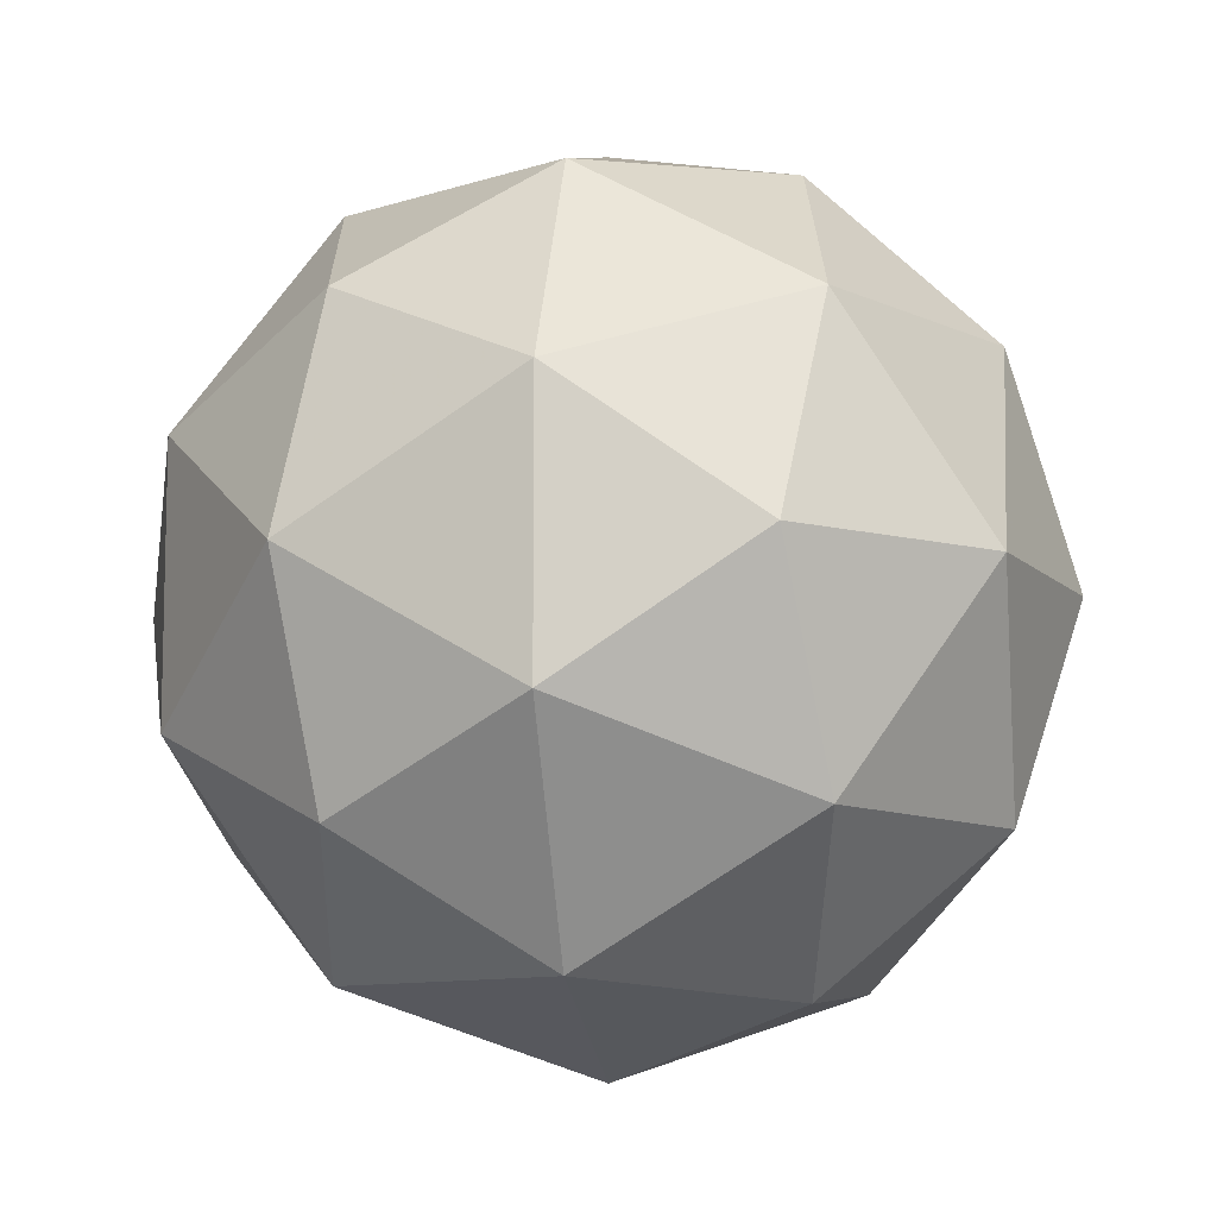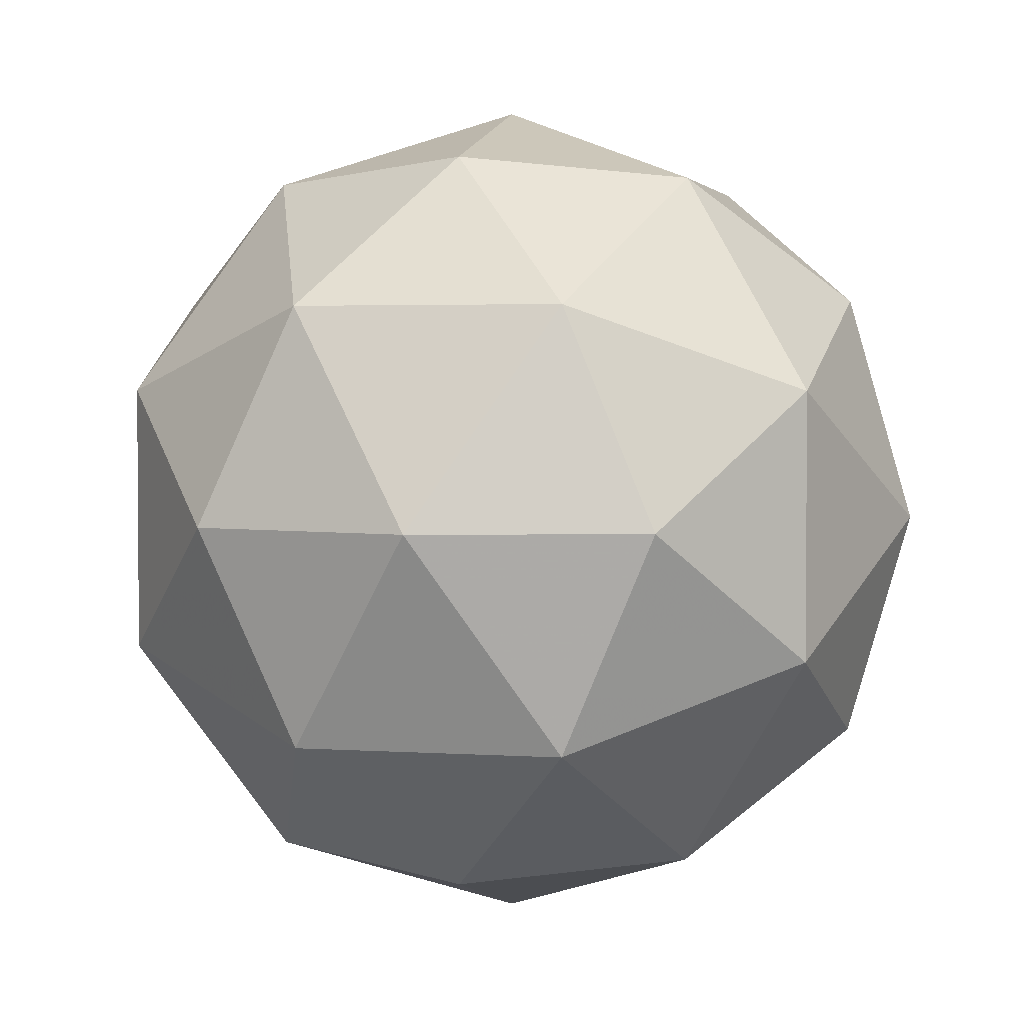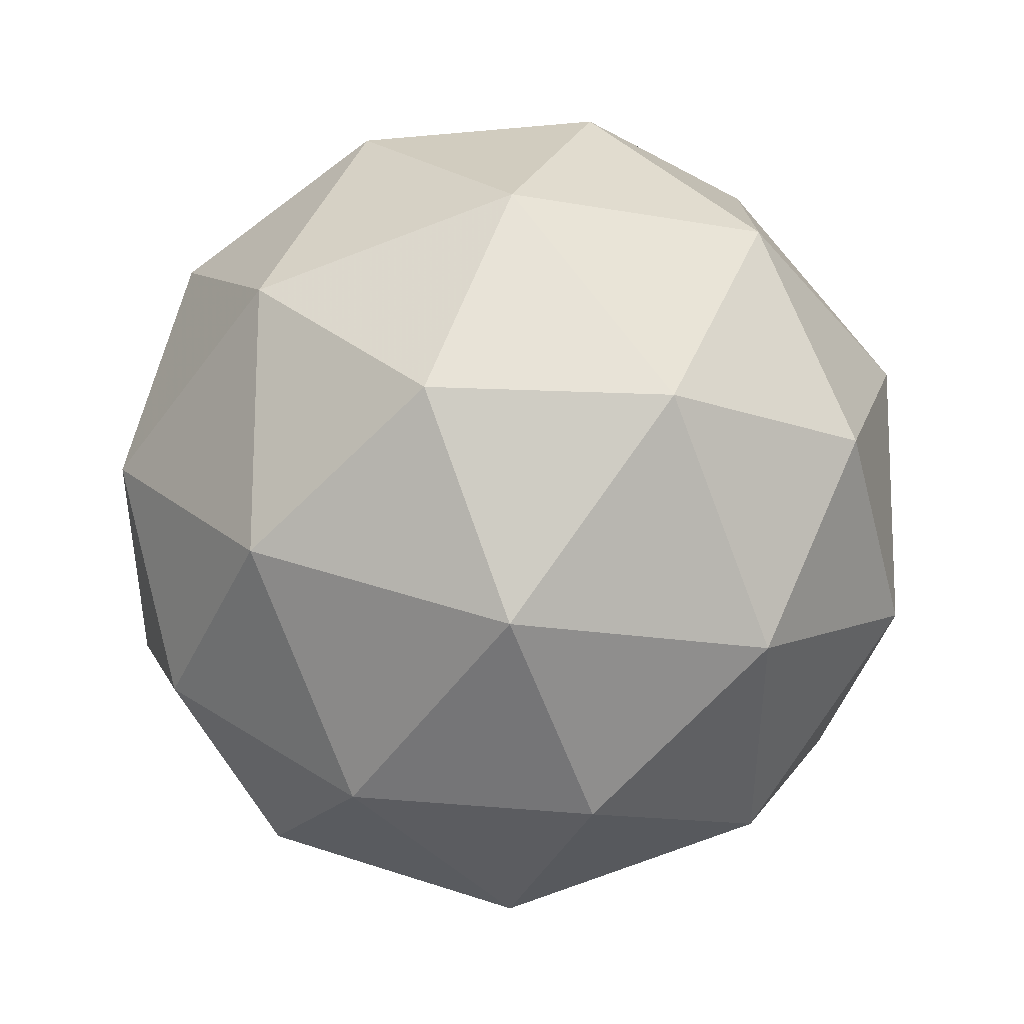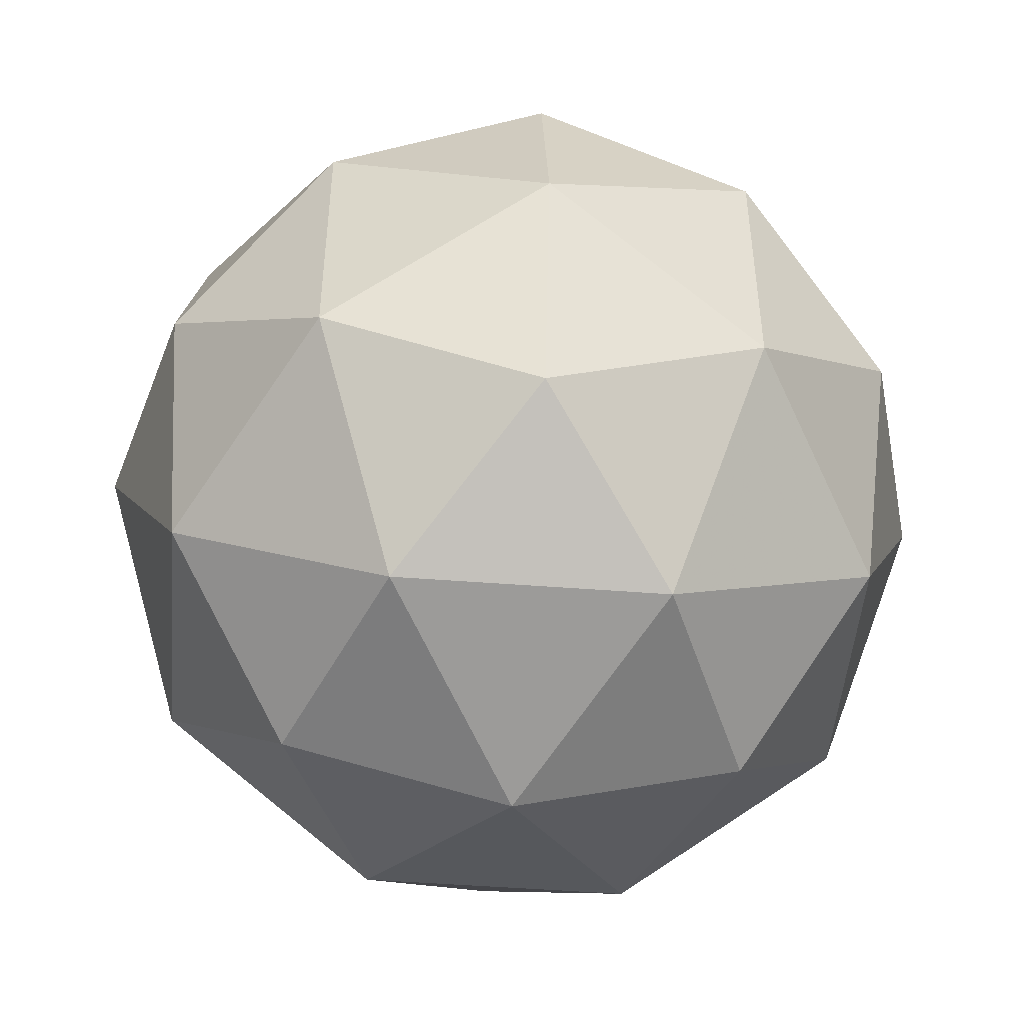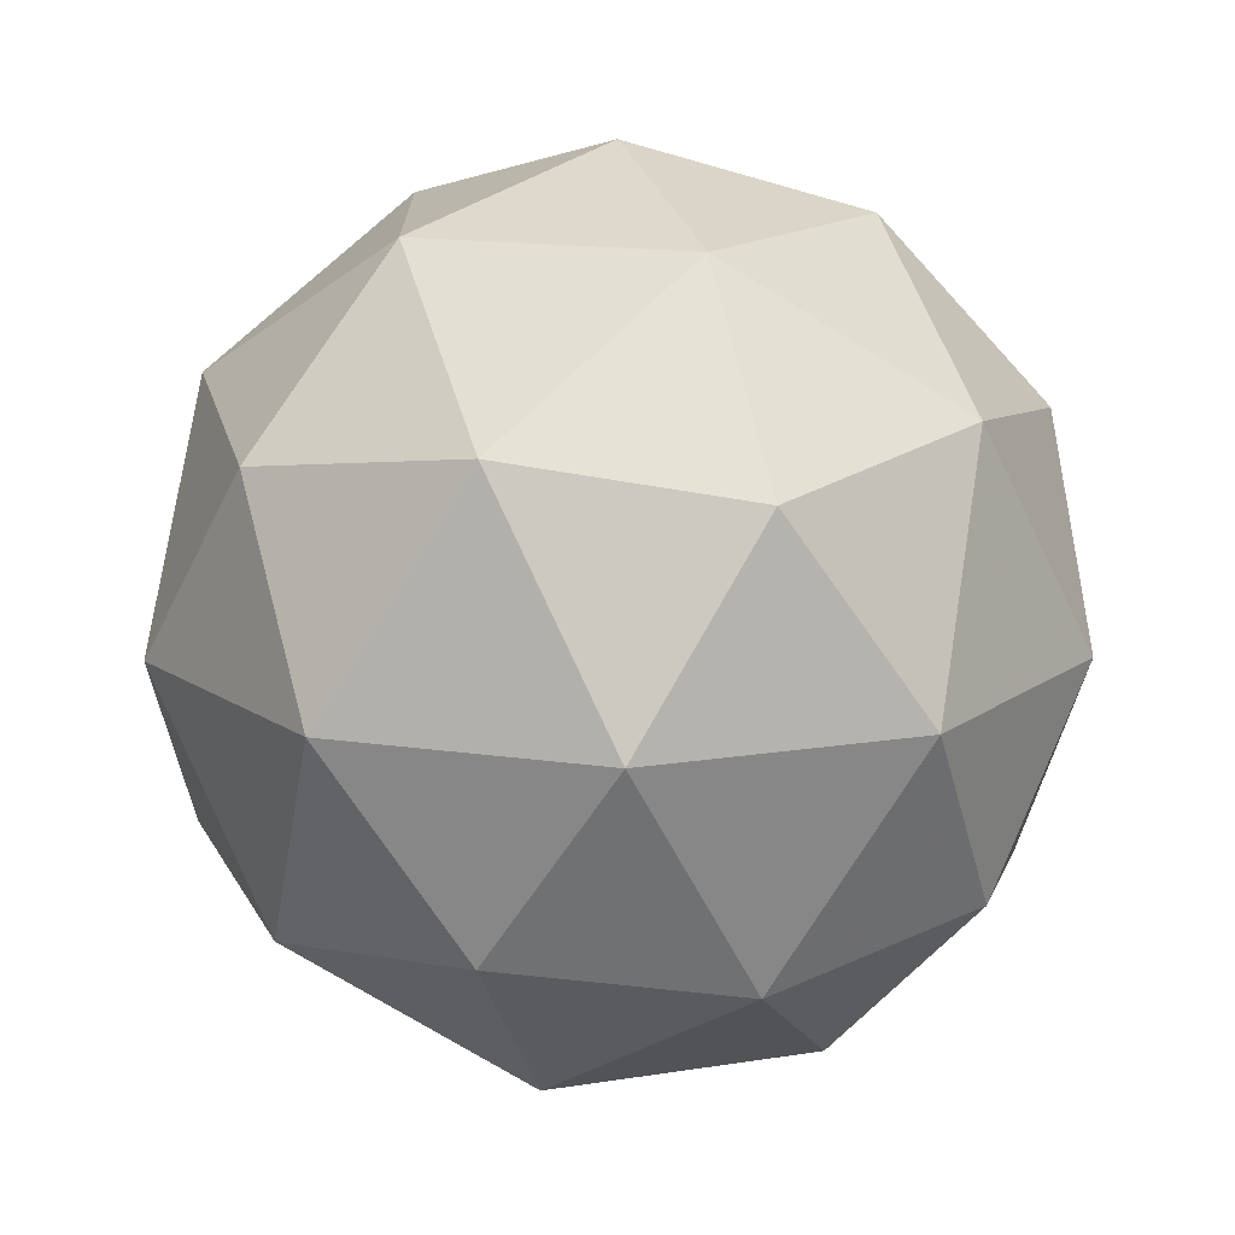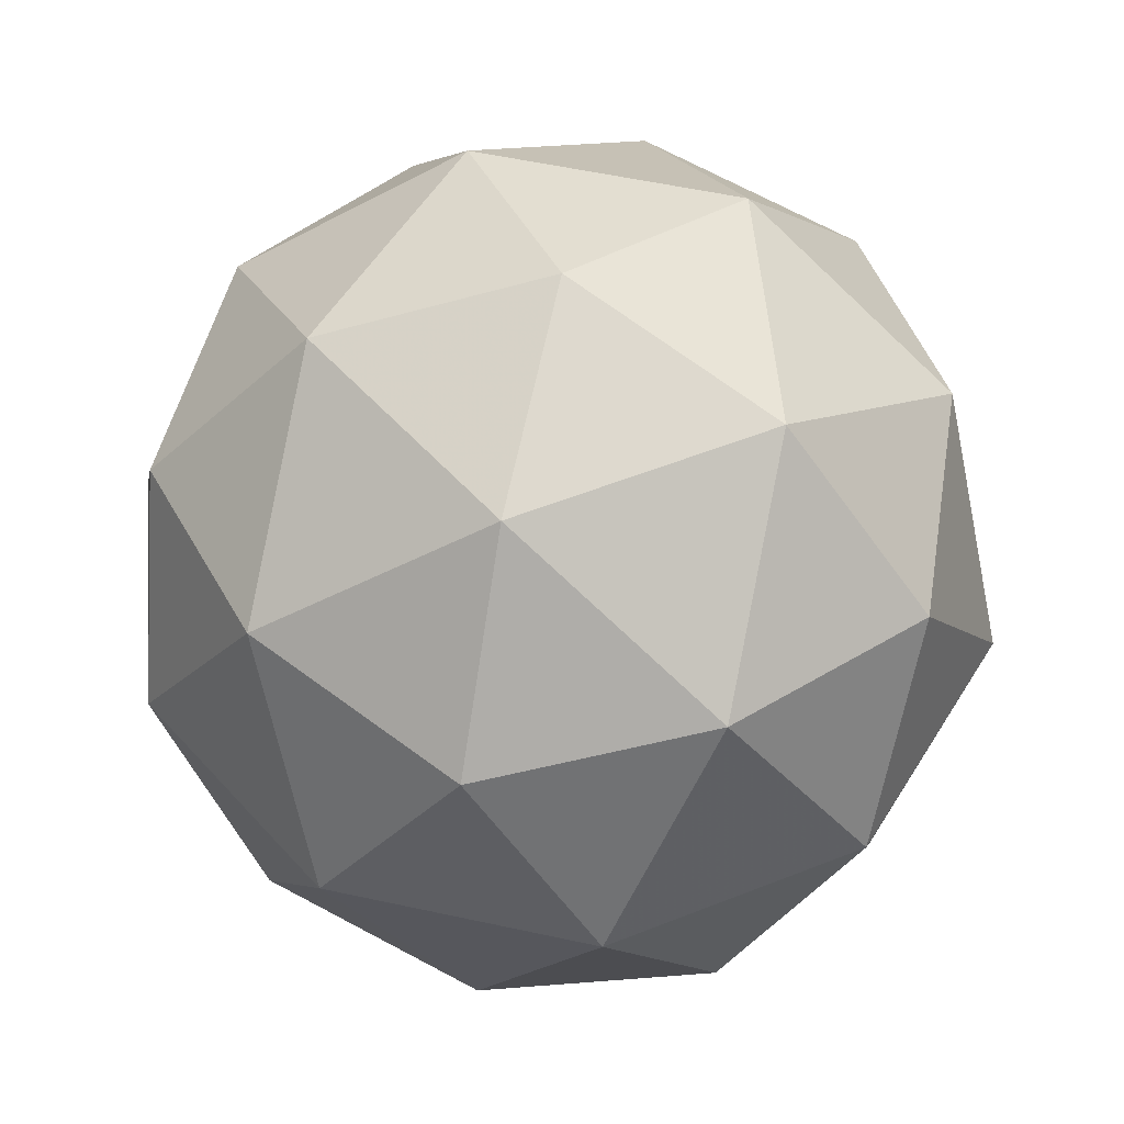
<metadata>
{"format":"obj","ext":"obj","renderer":"f3d","projection":"perspective","resolution":1024,"background":"white","views":[{"elev":-9.8,"azim":-81.7,"up":"+Z"},{"elev":2.9,"azim":-18.1,"up":"+Z"},{"elev":44.0,"azim":-10.5,"up":"+Z"},{"elev":-48.7,"azim":-126.6,"up":"+Z"},{"elev":15.7,"azim":-72.8,"up":"+Y"},{"elev":54.3,"azim":-40.9,"up":"+Y"}]}
</metadata>
<code>
v -1.325 -0.8572 -0.7534
v -0.601 -0.3044 -0.2276
v -1.601 -0.3044 0.09728
v -2.219 -0.3044 -0.7534
v -1.601 -0.3044 -1.604
v -0.601 -0.3044 -1.279
v -1.048 0.5901 0.09728
v -2.048 0.5901 -0.2276
v -2.048 0.5901 -1.279
v -1.048 0.5901 -1.604
v -0.4302 0.59 -0.7534
v -1.325 1.143 -0.7534
v -0.8993 -0.7078 -0.4444
v -1.062 -0.3829 0.05565
v -1.487 -0.7078 -0.2534
v -0.8993 -0.7078 -1.062
v -0.474 -0.3829 -0.7534
v -2.013 -0.3829 -0.2534
v -1.85 -0.7078 -0.7534
v -2.013 -0.3829 -1.253
v -1.487 -0.7078 -1.253
v -1.062 -0.3829 -1.562
v -0.3736 0.1428 -1.062
v -0.3736 0.1428 -0.4444
v -0.7369 0.1428 0.05565
v -1.325 0.1428 0.2466
v -1.912 0.1428 0.05565
v -2.276 0.1428 -0.4444
v -2.276 0.1428 -1.062
v -1.912 0.1428 -1.562
v -1.325 0.1428 -1.753
v -0.7369 0.1428 -1.562
v -0.6365 0.6686 -0.2534
v -1.588 0.6686 0.05565
v -2.175 0.6686 -0.7534
v -1.588 0.6686 -1.562
v -0.6365 0.6686 -1.253
v -0.7989 0.9935 -0.7534
v -1.162 0.9935 -0.2534
v -1.75 0.9935 -0.4444
v -1.75 0.9935 -1.062
v -1.162 0.9935 -1.253
f 1 13 15
f 2 13 17
f 1 15 19
f 1 19 21
f 1 21 16
f 2 17 24
f 3 14 26
f 4 18 28
f 5 20 30
f 6 22 32
f 2 24 25
f 3 26 27
f 4 28 29
f 5 30 31
f 6 32 23
f 7 33 39
f 8 34 40
f 9 35 41
f 10 36 42
f 11 37 38
f 15 14 3
f 15 13 14
f 13 2 14
f 17 16 6
f 17 13 16
f 13 1 16
f 19 18 4
f 19 15 18
f 15 3 18
f 21 20 5
f 21 19 20
f 19 4 20
f 16 22 6
f 16 21 22
f 21 5 22
f 24 23 11
f 24 17 23
f 17 6 23
f 26 25 7
f 26 14 25
f 14 2 25
f 28 27 8
f 28 18 27
f 18 3 27
f 30 29 9
f 30 20 29
f 20 4 29
f 32 31 10
f 32 22 31
f 22 5 31
f 25 33 7
f 25 24 33
f 24 11 33
f 27 34 8
f 27 26 34
f 26 7 34
f 29 35 9
f 29 28 35
f 28 8 35
f 31 36 10
f 31 30 36
f 30 9 36
f 23 37 11
f 23 32 37
f 32 10 37
f 39 38 12
f 39 33 38
f 33 11 38
f 40 39 12
f 40 34 39
f 34 7 39
f 41 40 12
f 41 35 40
f 35 8 40
f 42 41 12
f 42 36 41
f 36 9 41
f 38 42 12
f 38 37 42
f 37 10 42

</code>
